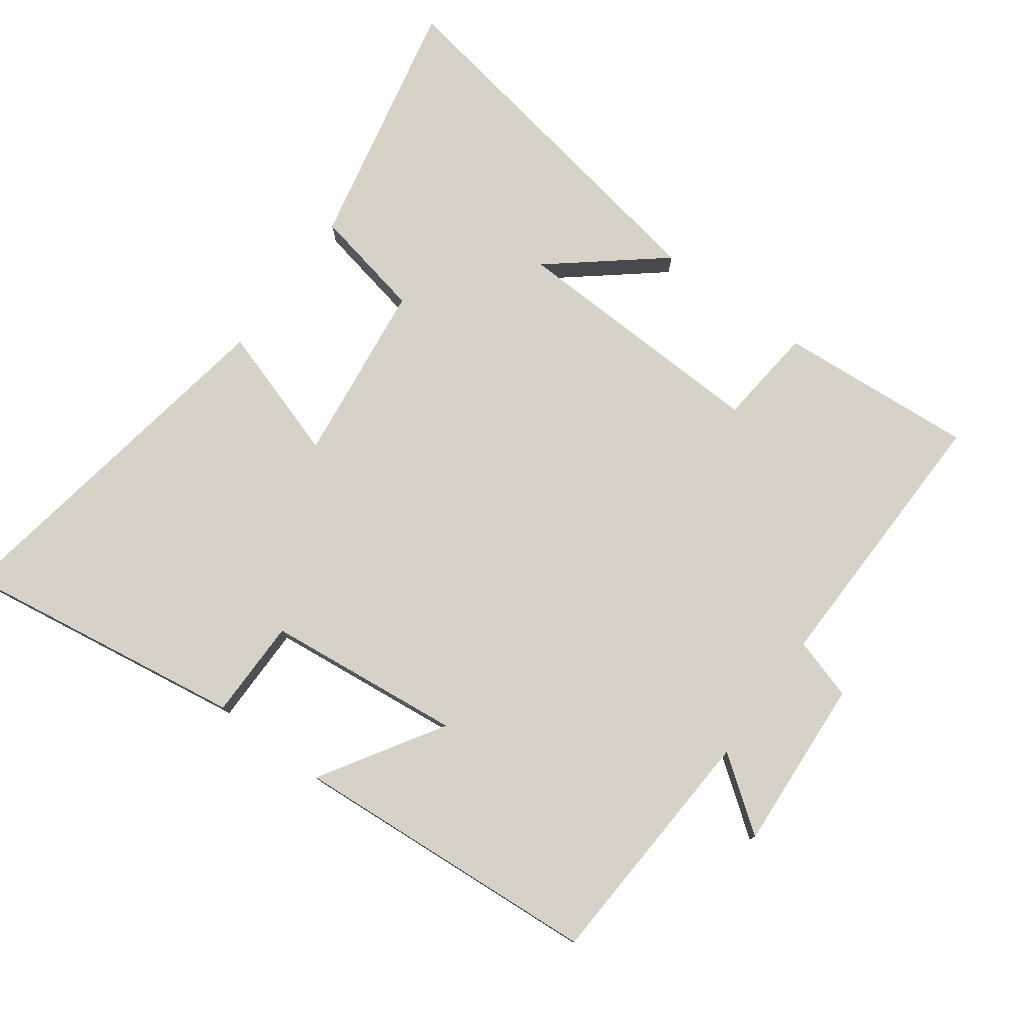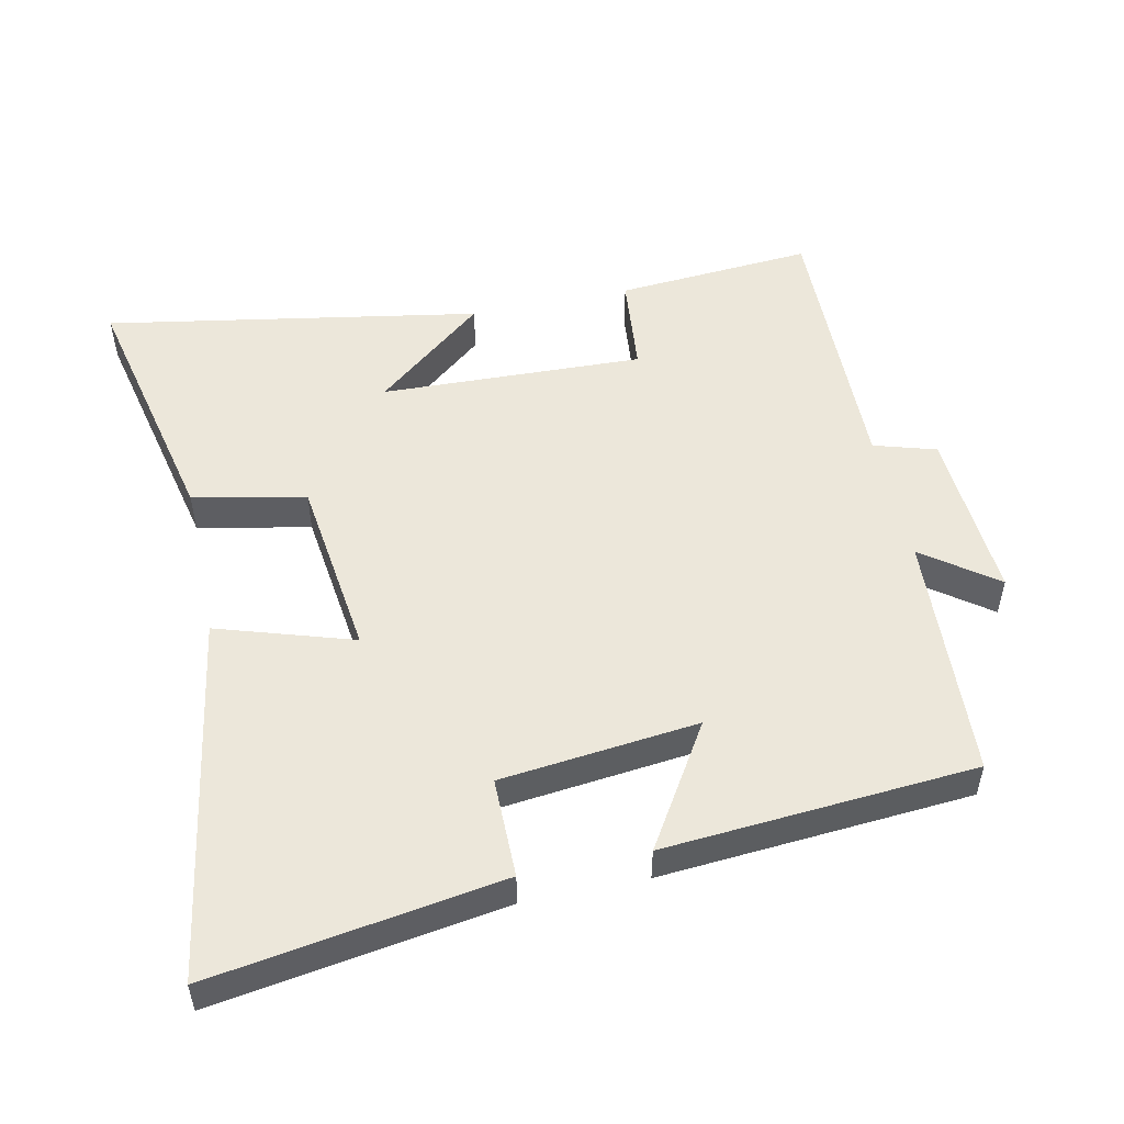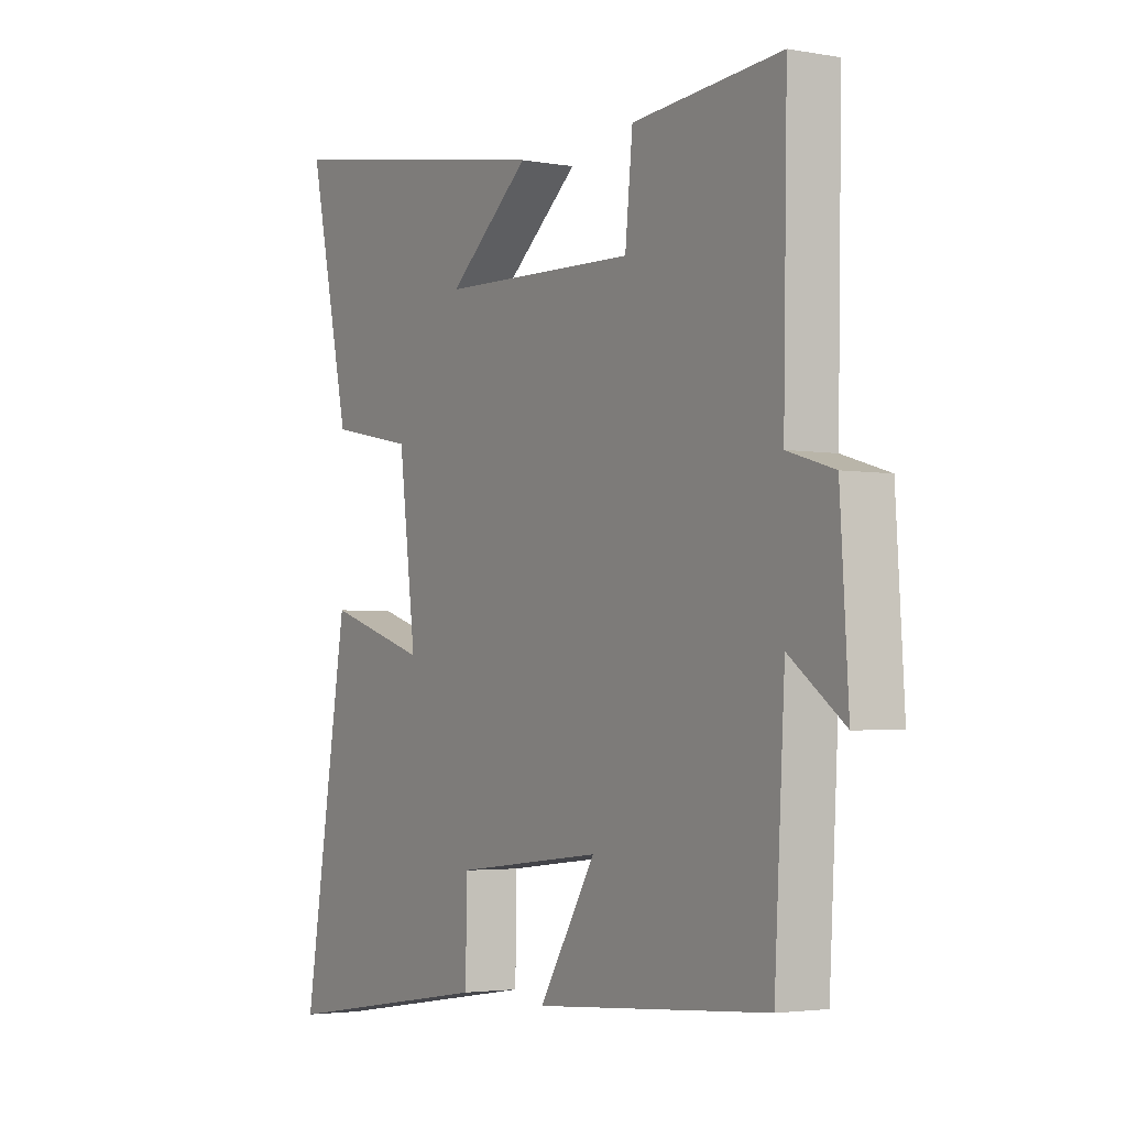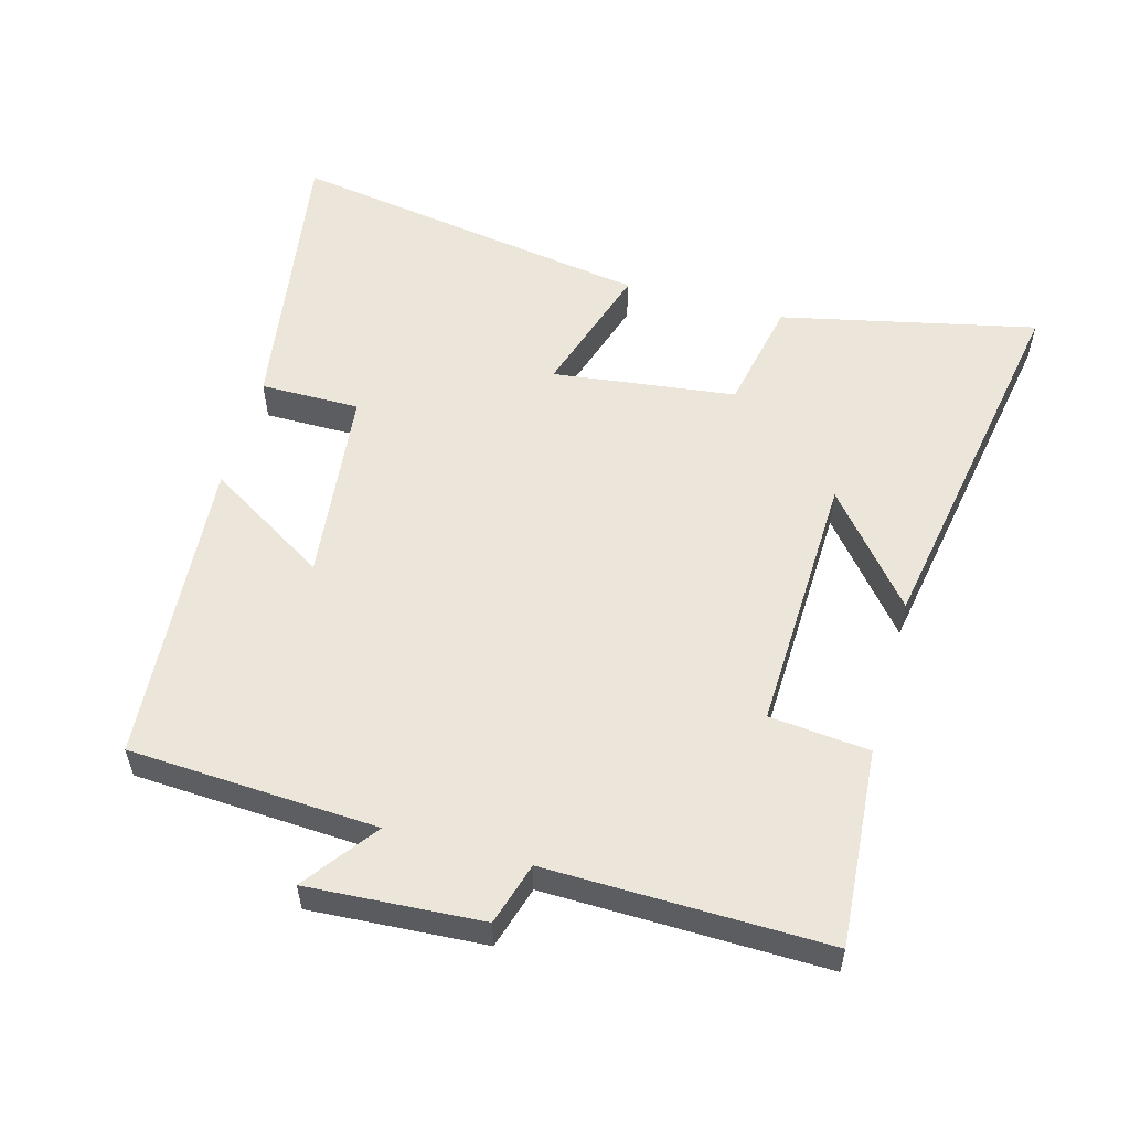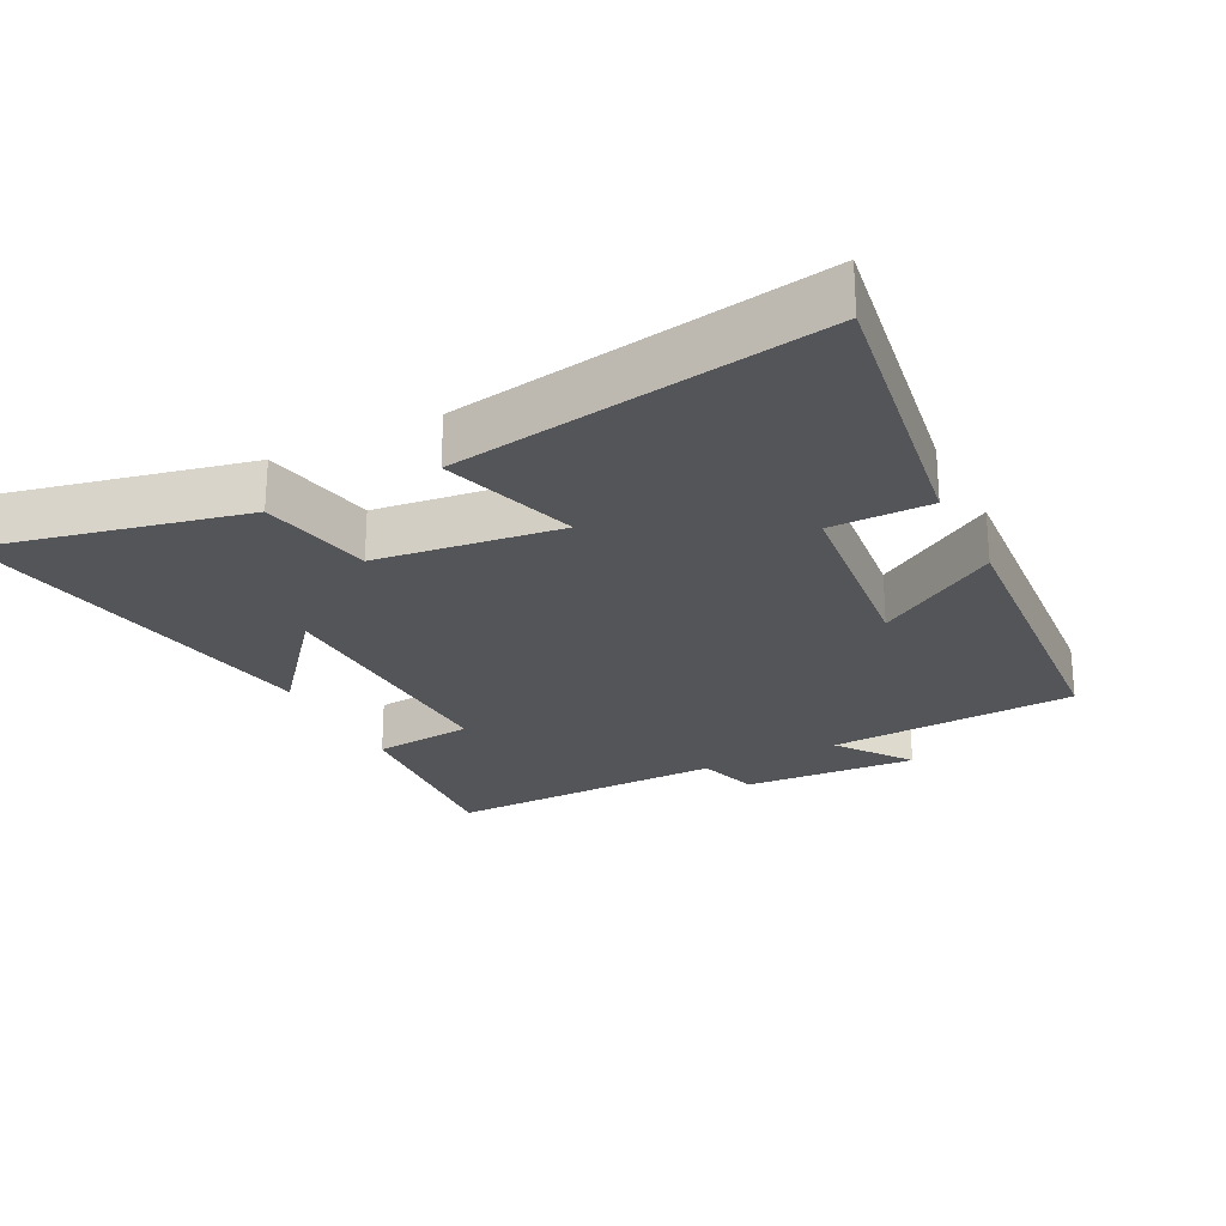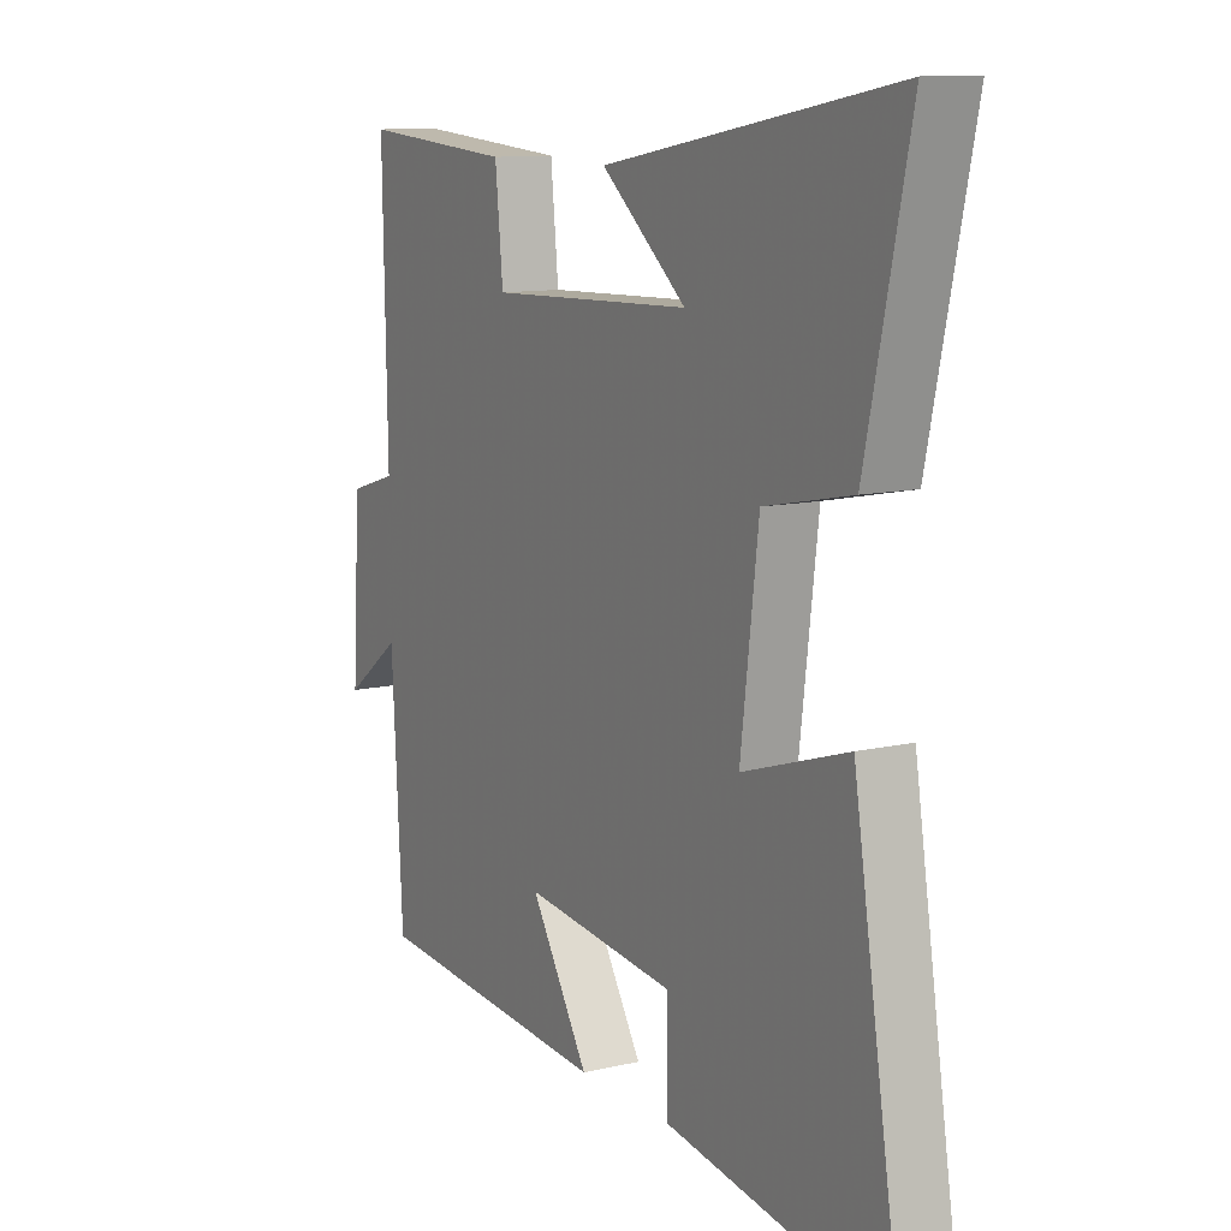
<metadata>
{"format":"obj","ext":"obj","renderer":"f3d","projection":"perspective","resolution":1024,"background":"white","views":[{"elev":77.5,"azim":-143.7,"up":"+Y"},{"elev":51.7,"azim":167.9,"up":"+Y"},{"elev":-3.2,"azim":-121.4,"up":"+Z"},{"elev":55.4,"azim":-74.6,"up":"+Y"},{"elev":-24.7,"azim":116.9,"up":"+Y"},{"elev":11.1,"azim":60.2,"up":"+Z"}]}
</metadata>
<code>
v 0.589 0.07 -0.566
v 0.161 0.07 -0.5
v 0.161 0.07 -0.352
v -0.131 0.07 -0.32
v -0.019 0.07 -0.5
v -0.479 0.07 -0.466
v -0.5 0.07 -0.098
v -0.608 0.07 -0.178
v -0.592 0.07 0.08
v -0.5 0.07 0.108
v -0.508 0.07 0.522
v -0.215 0.07 0.5
v -0.2 0.07 0.352
v 0.19 0.07 0.366
v 0.027 0.07 0.5
v 0.583 0.07 0.598
v 0.5 0.07 0.219
v 0.333 0.07 0.185
v 0.299 0.07 -0.087
v 0.5 0.07 -0.023
v 0.589 0 -0.566
v 0.161 0 -0.5
v 0.161 0 -0.352
v -0.131 0 -0.32
v -0.019 0 -0.5
v -0.479 0 -0.466
v -0.5 0 -0.098
v -0.608 0 -0.178
v -0.592 0 0.08
v -0.5 0 0.108
v -0.508 0 0.522
v -0.215 0 0.5
v -0.2 0 0.352
v 0.19 0 0.366
v 0.027 0 0.5
v 0.583 0 0.598
v 0.5 0 0.219
v 0.333 0 0.185
v 0.299 0 -0.087
v 0.5 0 -0.023
f 1 2 3
f 20 1 3
f 19 20 3
f 18 19 3 4
f 16 17 18
f 16 18 4
f 14 15 16
f 14 16 4
f 13 14 4
f 10 11 12 13
f 10 13 4
f 7 8 9 10
f 6 7 10
f 5 6 10
f 4 5 10
f 23 22 21
f 23 21 40
f 23 40 39
f 24 23 39 38
f 38 37 36
f 24 38 36
f 36 35 34
f 24 36 34
f 24 34 33
f 33 32 31 30
f 24 33 30
f 30 29 28 27
f 30 27 26
f 30 26 25
f 30 25 24
f 1 21 22 2
f 2 22 23 3
f 3 23 24 4
f 4 24 25 5
f 5 25 26 6
f 6 26 27 7
f 7 27 28 8
f 8 28 29 9
f 9 29 30 10
f 10 30 31 11
f 11 31 32 12
f 12 32 33 13
f 13 33 34 14
f 14 34 35 15
f 15 35 36 16
f 16 36 37 17
f 17 37 38 18
f 18 38 39 19
f 19 39 40 20
f 20 40 21 1

</code>
